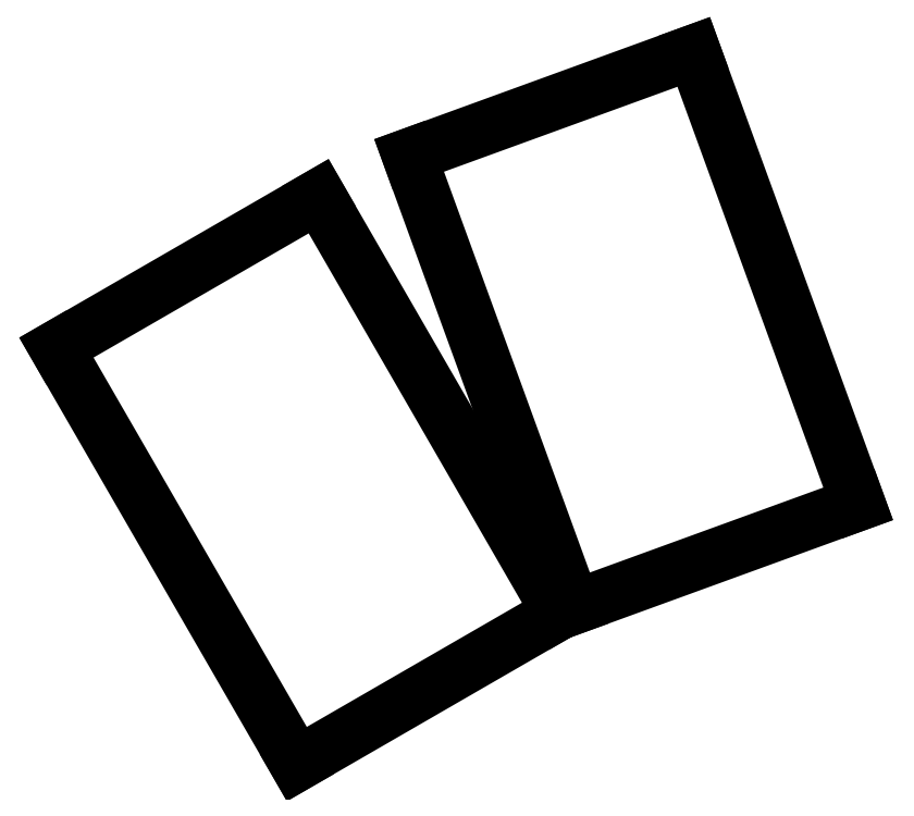
<metadata>
{"format":"dxf","ext":"dxf","renderer":"ezdxf+matplotlib","layout":"modelspace","background":"white","min_lineweight":24,"dpi":150}
</metadata>
<code>
0
SECTION
2
ENTITIES
0
LINE
8
0
10
252.6
20
-118.6
11
243.4
21
-93.23
0
LINE
8
0
10
243.4
20
-93.23
11
227.4
21
-99.04
0
LINE
8
0
10
227.4
20
-99.04
11
236.6
21
-124.4
0
LINE
8
0
10
236.6
20
-124.4
11
252.6
21
-118.6
0
LINE
8
0
10
235.8
20
-124.7
11
222.3
21
-101.3
0
LINE
8
0
10
222.3
20
-101.3
11
207.6
21
-109.8
0
LINE
8
0
10
207.6
20
-109.8
11
221.1
21
-133.2
0
LINE
8
0
10
221.1
20
-133.2
11
235.8
21
-124.7
0
ENDSEC
0
EOF

</code>
